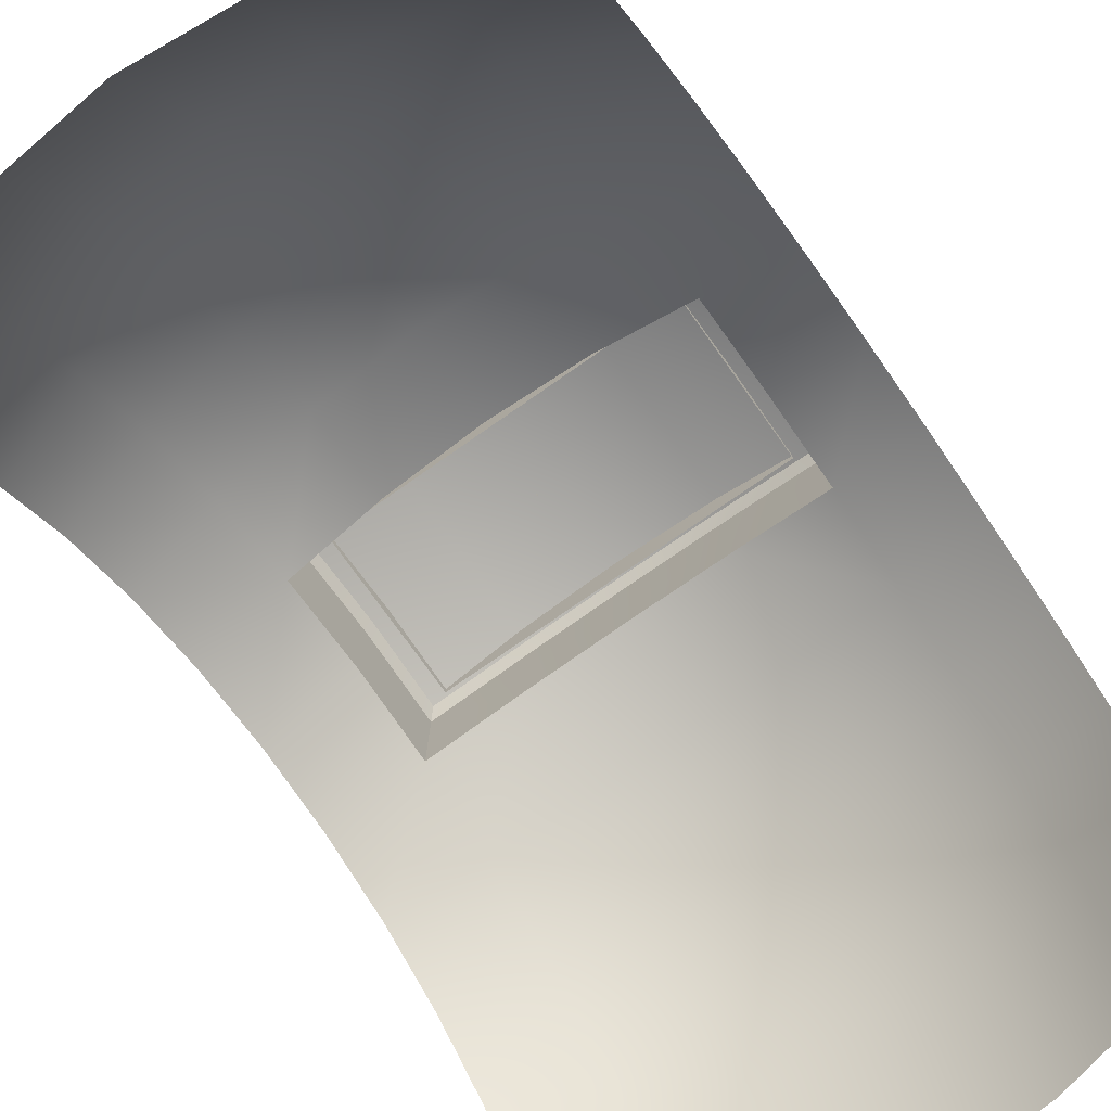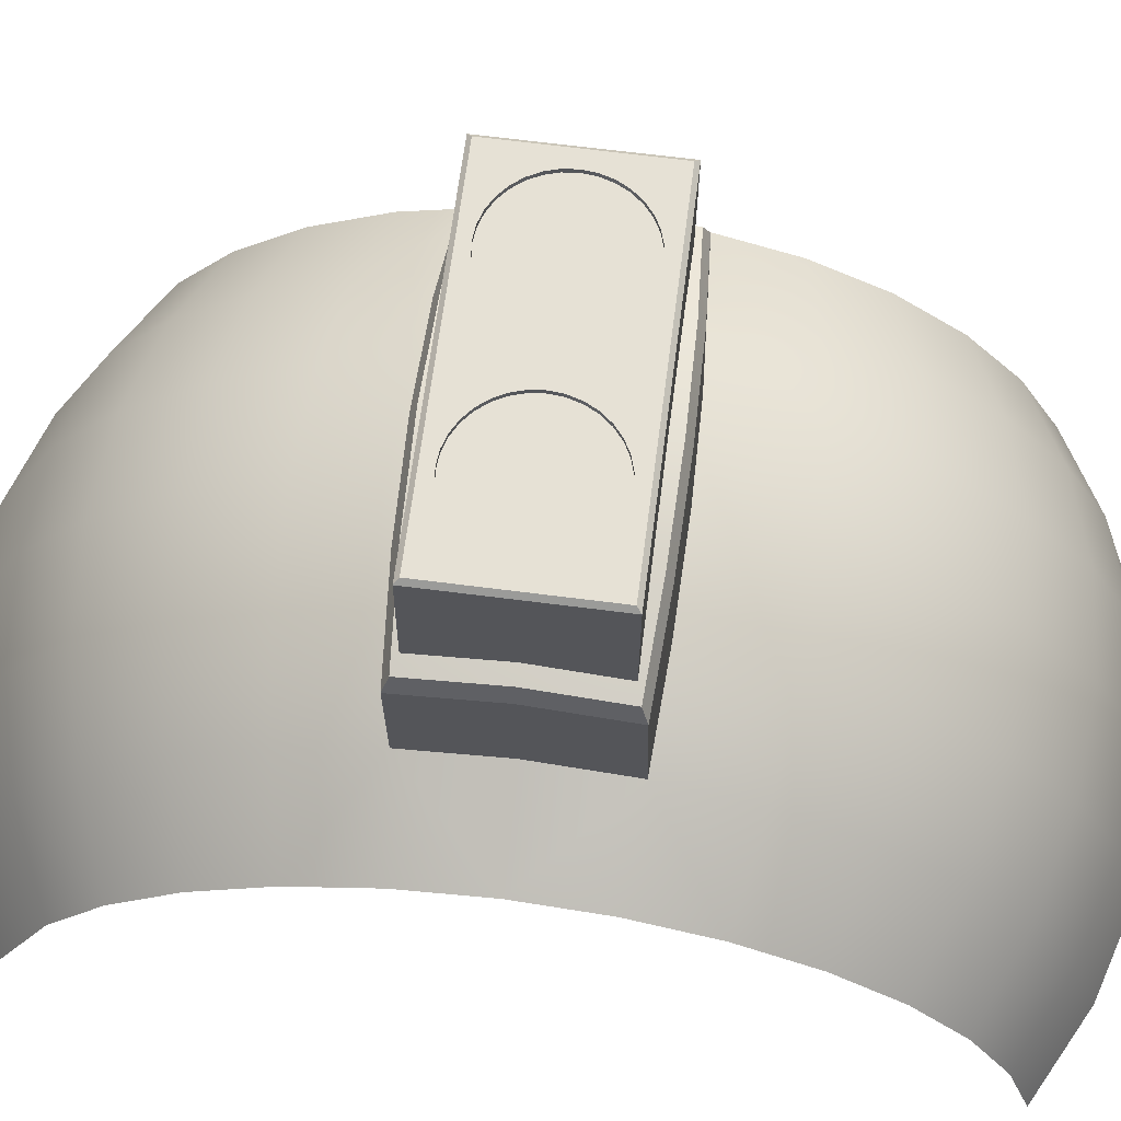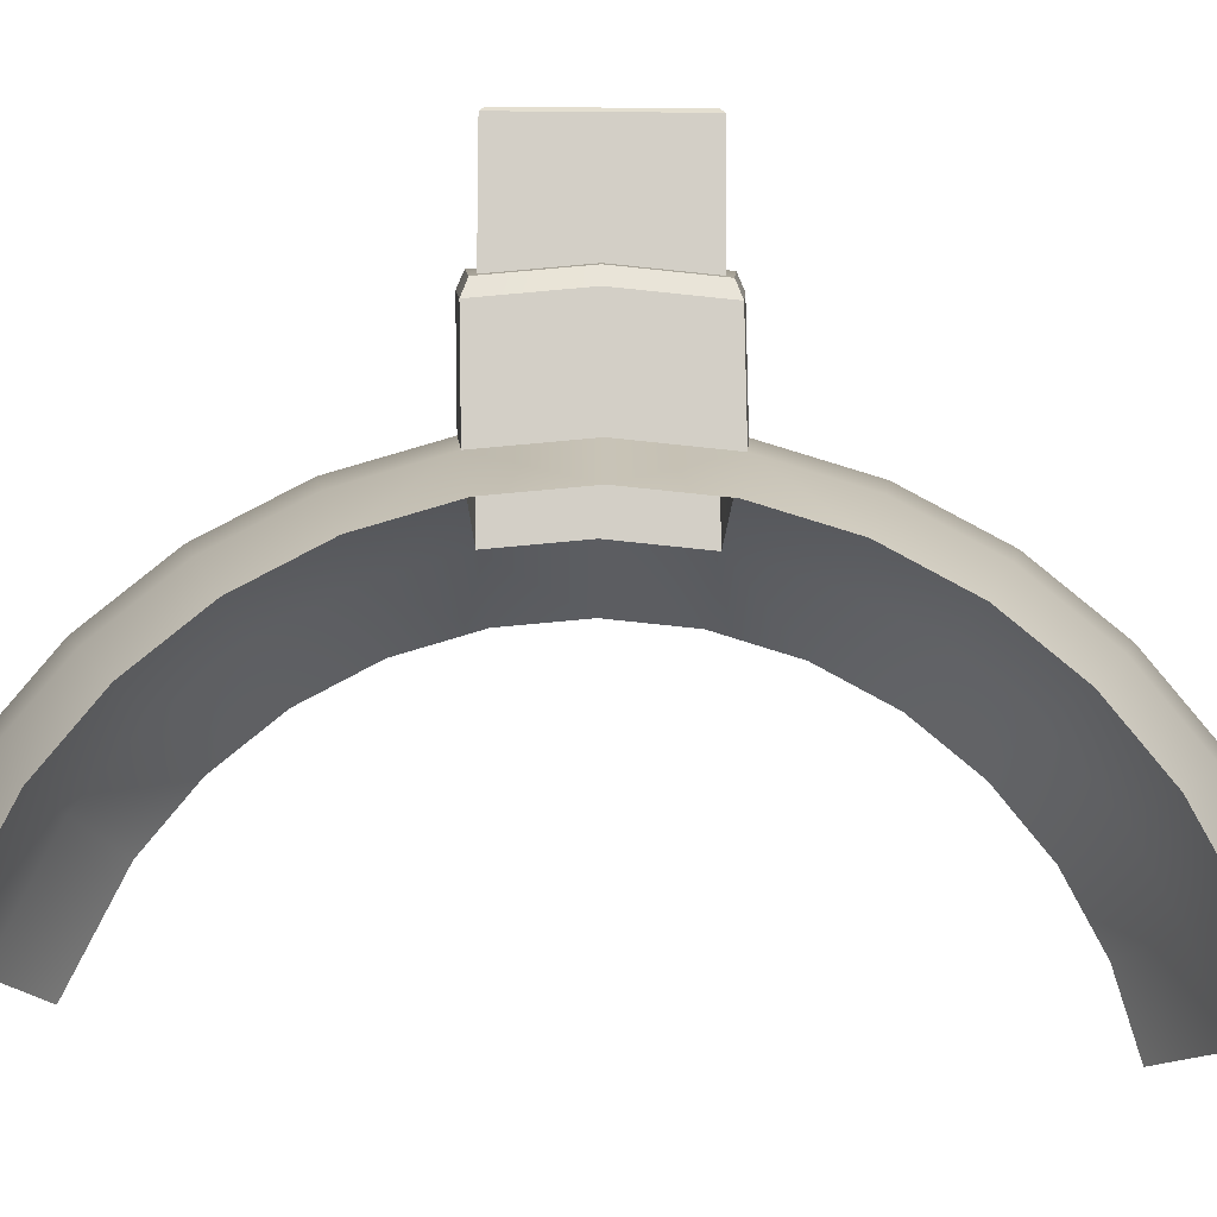
<metadata>
{"format":"obj","ext":"obj","renderer":"f3d","projection":"perspective","resolution":1024,"background":"white","views":[{"elev":-73.8,"azim":-144.8,"up":"+Z"},{"elev":64.8,"azim":97.3,"up":"+Z"},{"elev":-8.5,"azim":89.3,"up":"+Z"}]}
</metadata>
<code>
o part_MissileTurretBarrels_Sphere
v -0.8702 0.3921 3.797
v -0.8702 -0.3799 3.801
v 0.8702 0.3921 3.797
v 0.8702 -0.3799 3.801
v 0.9505 -0.3324 3.156
v 0.9505 -0.444 3.156
v 0.4753 -0.444 3.156
v 0 -0.444 3.156
v 0.9505 -0.2207 3.155
v -0.4753 -0.444 3.156
v 0.9505 -0.1091 3.155
v -0.9505 -0.3324 3.156
v -0.9505 -0.444 3.156
v 0.9505 0.002564 3.154
v -0.9505 -0.2207 3.155
v 0.9505 0.1142 3.154
v 0.6907 -0.2821 3.826
v 0.6757 -0.2944 3.826
v 0.6133 -0.3278 3.826
v 0.5456 -0.3483 3.826
v 0.4752 -0.3552 3.826
v -0.9505 -0.1091 3.155
v 0.2597 -0.2821 3.826
v 0 -0.3293 3.826
v 0.4752 -0.3552 3.826
v 0.4048 -0.3483 3.826
v 0.3371 -0.3278 3.826
v 0.2747 -0.2944 3.826
v 0.9505 0.2259 3.153
v 0.7799 -0.1862 3.825
v 0.7753 -0.1948 3.825
v 0.7304 -0.2495 3.825
v -0.9505 0.002564 3.154
v -0.2597 -0.2821 3.826
v -0.2747 -0.2944 3.826
v -0.3371 -0.3278 3.826
v -0.4048 -0.3483 3.826
v -0.4752 -0.3552 3.826
v -0.4752 -0.3552 3.826
v 0.1705 -0.1862 3.825
v 0 -0.2177 3.825
v 0.22 -0.2495 3.825
v 0.1751 -0.1948 3.825
v 0.9505 0.3375 3.153
v 0.8214 -0.09025 3.825
v 0.8086 -0.1324 3.825
v -0.6907 -0.2821 3.826
v -0.5456 -0.3483 3.826
v -0.6133 -0.3278 3.826
v -0.6757 -0.2944 3.826
v -0.9505 0.1142 3.154
v -0.1705 -0.1862 3.825
v -0.1751 -0.1948 3.825
v -0.22 -0.2495 3.825
v 0.129 -0.09025 3.825
v 0 -0.106 3.825
v 0.1418 -0.1324 3.825
v 0.4753 0.4491 3.152
v 0.9505 0.4491 3.152
v 0.8361 0.005666 3.824
v 0.8292 -0.06474 3.825
v -0.7799 -0.1862 3.825
v -0.7304 -0.2495 3.825
v -0.7753 -0.1948 3.825
v -0.9505 0.2259 3.153
v -0.129 -0.09025 3.825
v -0.1418 -0.1324 3.825
v 0 0.4491 3.152
v 0.1143 0.005666 3.824
v 0 0.005631 3.824
v 0.1212 -0.06474 3.825
v 0.8214 0.1016 3.824
v 0.8292 0.07608 3.824
v 0.8361 0.005666 3.824
v -0.8214 -0.09025 3.825
v -0.8086 -0.1324 3.825
v -0.9505 0.3375 3.153
v -0.4753 0.4491 3.152
v -0.1143 0.005666 3.824
v -0.1212 -0.06474 3.825
v 0.129 0.1016 3.824
v 0 0.1173 3.824
v 0.1212 0.07608 3.824
v 0.7799 0.1975 3.823
v 0.8086 0.1438 3.824
v -0.8361 0.005666 3.824
v -0.8292 -0.06474 3.825
v -0.9505 0.4491 3.152
v -0.1212 0.07608 3.824
v 0.1705 0.1975 3.823
v 0 0.2289 3.823
v 0.1418 0.1438 3.824
v 0.6907 0.2934 3.823
v 0.7304 0.2609 3.823
v 0.7753 0.2062 3.823
v -0.8214 0.1016 3.824
v -0.8361 0.005666 3.824
v -0.8292 0.07608 3.824
v -0.1705 0.1975 3.823
v 0.2597 0.2934 3.823
v 0 0.3406 3.823
v 0.1751 0.2062 3.823
v 0.22 0.2609 3.823
v 0.4752 0.3666 3.823
v 0.5456 0.3596 3.823
v 0.6133 0.3391 3.823
v 0.6757 0.3058 3.823
v -0.7799 0.1975 3.823
v -0.8086 0.1438 3.824
v -0.2597 0.2934 3.823
v -0.22 0.2609 3.823
v -0.1751 0.2062 3.823
v 0.2747 0.3058 3.823
v 0.3371 0.3391 3.823
v 0.4048 0.3596 3.823
v 0.4752 0.3666 3.823
v -0.6907 0.2934 3.823
v -0.7753 0.2062 3.823
v -0.7304 0.2609 3.823
v -0.4752 0.3666 3.823
v -0.4752 0.3666 3.823
v -0.4048 0.3596 3.823
v -0.3371 0.3391 3.823
v -0.2747 0.3058 3.823
v -0.6757 0.3058 3.823
v -0.6133 0.3391 3.823
v -0.5456 0.3596 3.823
v -0.1143 0.003742 3.404
v -0.1212 -0.06667 3.405
v -0.1418 -0.1344 3.405
v -0.1212 0.07415 3.404
v -0.1418 0.1419 3.404
v -0.1751 0.2043 3.403
v -0.22 0.2589 3.403
v -0.2747 0.3038 3.403
v -0.3371 0.3372 3.403
v -0.4048 0.3577 3.403
v -0.4752 0.3647 3.403
v -0.5456 0.3577 3.403
v -0.6133 0.3372 3.403
v -0.6757 0.3038 3.403
v -0.7304 0.2589 3.403
v -0.7753 0.2043 3.403
v -0.8086 0.1419 3.404
v -0.8292 0.07415 3.404
v -0.8361 0.003742 3.404
v -0.8292 -0.06667 3.405
v -0.8086 -0.1344 3.405
v -0.7753 -0.1968 3.405
v -0.7304 -0.2515 3.405
v -0.6757 -0.2963 3.406
v -0.6133 -0.3297 3.406
v -0.5456 -0.3502 3.406
v -0.4752 -0.3572 3.406
v -0.4048 -0.3502 3.406
v -0.3371 -0.3297 3.406
v -0.2747 -0.2963 3.406
v -0.22 -0.2515 3.405
v -0.1751 -0.1968 3.405
v 0.1212 -0.06667 3.405
v 0.1143 0.003742 3.404
v 0.1212 0.07415 3.404
v 0.1418 -0.1344 3.405
v 0.1751 -0.1968 3.405
v 0.22 -0.2515 3.405
v 0.2747 -0.2963 3.406
v 0.3371 -0.3297 3.406
v 0.4048 -0.3502 3.406
v 0.4752 -0.3572 3.406
v 0.5456 -0.3502 3.406
v 0.6133 -0.3297 3.406
v 0.6757 -0.2963 3.406
v 0.7304 -0.2515 3.405
v 0.7753 -0.1968 3.405
v 0.8086 -0.1344 3.405
v 0.8292 -0.06667 3.405
v 0.8361 0.003742 3.404
v 0.8292 0.07415 3.404
v 0.8086 0.1419 3.404
v 0.7753 0.2043 3.403
v 0.7304 0.2589 3.403
v 0.6757 0.3038 3.403
v 0.6133 0.3372 3.403
v 0.5456 0.3577 3.403
v 0.4752 0.3647 3.403
v 0.4048 0.3577 3.403
v 0.3371 0.3372 3.403
v 0.2747 0.3038 3.403
v 0.22 0.2589 3.403
v 0.1751 0.2043 3.403
v 0.1418 0.1419 3.404
v 0.9505 -0.3294 3.803
v 0.9279 -0.3252 3.826
v 0.9279 -0.4183 3.826
v 0.9505 -0.4411 3.804
v 0.4753 -0.4411 3.804
v 0.4753 -0.4183 3.826
v 0 -0.4183 3.826
v 0 -0.4411 3.804
v 0.9505 -0.2178 3.803
v 0.9279 -0.2135 3.825
v -0.4753 -0.4183 3.826
v -0.4753 -0.4411 3.804
v 0.9505 -0.1061 3.802
v 0.9279 -0.1033 3.825
v -0.9279 -0.3252 3.826
v -0.9505 -0.3294 3.803
v -0.9279 -0.4183 3.826
v -0.9505 -0.4411 3.804
v 0.9505 0.005528 3.802
v 0.9279 0.005638 3.824
v -0.9279 -0.2135 3.825
v -0.9505 -0.2178 3.803
v 0.9505 0.1172 3.801
v 0.9279 0.1145 3.824
v -0.9279 -0.1033 3.825
v -0.9505 -0.1061 3.802
v 0.9505 0.2288 3.801
v 0.9279 0.2248 3.823
v -0.9279 0.005638 3.824
v -0.9505 0.005528 3.802
v 0.9505 0.3405 3.8
v 0.9279 0.3365 3.823
v -0.9279 0.1145 3.824
v -0.9505 0.1172 3.801
v -0.1294 0.1044 3.824
v -0.129 0.1015 3.801
v 0.4753 0.4521 3.8
v 0.4753 0.4296 3.822
v 0.9279 0.4296 3.822
v 0.9505 0.4521 3.8
v -0.9279 0.2248 3.823
v -0.9505 0.2288 3.801
v -0.1418 0.1437 3.801
v -0.1418 0.1438 3.824
v 0 0.4521 3.8
v 0 0.4296 3.822
v -0.9279 0.3365 3.823
v -0.9505 0.3405 3.8
v -0.4753 0.4521 3.8
v -0.4753 0.4296 3.822
v -0.9279 0.4296 3.822
v -0.9505 0.4521 3.8
v -1.554 2.283 0.4433
v -1.071 2.537 0.4926
v -0.5458 2.693 0.523
v 0 2.746 0.5332
v 0.5458 2.693 0.523
v 1.071 2.537 0.4926
v 1.554 2.283 0.4433
v -1.554 2.153 0.8803
v -1.071 2.392 0.9781
v -0.5458 2.54 1.038
v 0 2.589 1.059
v 0.5458 2.54 1.038
v 1.071 2.392 0.9781
v 1.554 2.153 0.8803
v -1.554 1.94 1.283
v -1.071 2.156 1.426
v -0.5458 2.288 1.514
v 0 2.333 1.544
v 0.5458 2.288 1.514
v 1.071 2.156 1.426
v 1.554 1.94 1.283
v -1.554 1.652 1.637
v -1.071 1.836 1.819
v -0.5458 1.949 1.931
v 0 1.987 1.969
v 0.5458 1.949 1.931
v 1.071 1.836 1.819
v 1.554 1.652 1.637
v -1.554 1.301 1.928
v -1.071 1.446 2.142
v -0.5458 1.535 2.274
v 0 1.565 2.319
v 0.5458 1.535 2.274
v 1.071 1.446 2.142
v 1.554 1.301 1.928
v -1.554 0.9 2.145
v -1.071 1 2.383
v -0.5458 1.062 2.53
v 0 1.082 2.58
v 0.5458 1.062 2.53
v 1.071 1 2.383
v 1.554 0.9 2.145
v -1.554 0.4642 2.279
v -1.071 0.5158 2.533
v -0.5458 0.5476 2.689
v 0 0.5583 2.741
v 0.5458 0.5476 2.689
v 1.071 0.5158 2.533
v 1.554 0.4642 2.279
v -1.554 0.01065 2.326
v -1.071 0.01183 2.585
v 1.071 0.01183 2.585
v 1.554 0.01065 2.326
v -1.554 -0.4433 2.283
v -1.071 -0.4926 2.537
v -0.5458 -0.523 2.693
v 0 -0.5332 2.746
v 0.5458 -0.523 2.693
v 1.071 -0.4926 2.537
v 1.554 -0.4433 2.283
v -1.554 -0.8803 2.153
v -1.071 -0.9781 2.392
v -0.5458 -1.038 2.54
v -0 -1.059 2.589
v 0.5458 -1.038 2.54
v 1.071 -0.9781 2.392
v 1.554 -0.8803 2.153
v -1.554 -1.283 1.94
v -1.071 -1.426 2.156
v -0.5458 -1.514 2.288
v -0 -1.544 2.333
v 0.5458 -1.514 2.288
v 1.071 -1.426 2.156
v 1.554 -1.283 1.94
v -1.554 -1.637 1.652
v -1.071 -1.819 1.836
v -0.5458 -1.931 1.949
v -0 -1.969 1.987
v 0.5458 -1.931 1.949
v 1.071 -1.819 1.836
v 1.554 -1.637 1.652
v -1.554 -1.928 1.301
v -1.071 -2.142 1.446
v -0.5458 -2.274 1.535
v -0 -2.319 1.565
v 0.5458 -2.274 1.535
v 1.071 -2.142 1.446
v 1.554 -1.928 1.301
v -1.554 -2.233 0.698
v -1.071 -2.472 0.798
v -0.5458 -2.619 0.8596
v 0 -2.668 0.8804
v 0.5458 -2.619 0.8596
v 1.071 -2.472 0.798
v 1.554 -2.233 0.698
v -0.5458 0.00334 3.366
v 0 0.003586 3.42
v 0.5458 0.00334 3.366
v -1.038 0.4748 3.168
v -1.071 0.5064 3.078
v -0.5458 0.5046 3.315
v -0.5458 0.5382 3.234
v 0 0.5153 3.367
v 0 0.5489 3.287
v 0.5458 0.5046 3.315
v 0.5458 0.5382 3.234
v 1.038 0.4748 3.168
v 1.071 0.5064 3.078
v -1.071 0.002453 3.13
v -1.038 0.002657 3.217
v 1.038 0.002656 3.217
v 1.071 0.002452 3.13
v -1.038 -0.4699 3.173
v -1.071 -0.502 3.083
v -0.5458 -0.5323 3.239
v -0.5458 -0.4984 3.319
v -0 -0.5426 3.292
v -0 -0.5086 3.372
v 0.5458 -0.5323 3.239
v 0.5458 -0.4984 3.319
v 1.038 -0.4699 3.173
v 1.071 -0.502 3.083
f 2 3 1
f 2 4 3
f 196 8 7
f 5 195 6
f 200 5 9
f 31 32 193
f 199 10 8
f 197 27 198
f 11 200 9
f 195 7 6
f 203 13 10
f 36 37 198
f 14 204 11
f 45 46 205
f 19 197 194
f 206 47 63
f 208 202 49
f 12 209 207
f 24 23 42
f 214 14 16
f 60 61 211
f 12 213 15
f 22 213 217
f 53 54 24
f 41 40 57
f 29 214 16
f 73 60 211
f 33 217 221
f 66 67 56
f 56 55 71
f 222 29 44
f 84 85 219
f 212 62 76
f 33 225 51
f 79 80 70
f 58 231 59
f 70 69 83
f 94 95 223
f 216 75 87
f 65 225 233
f 68 228 58
f 131 227 132
f 82 81 92
f 65 239 77
f 106 107 230
f 224 220 98
f 99 235 91
f 78 236 68
f 226 227 89
f 237 114 115
f 91 90 102
f 224 96 109
f 234 99 112
f 241 123 237
f 111 112 101
f 232 108 118
f 88 239 243
f 242 126 241
f 79 129 80
f 130 66 129
f 79 131 128
f 159 52 130
f 53 158 54
f 157 34 158
f 35 156 36
f 37 156 155
f 37 154 38
f 154 48 39
f 48 152 49
f 50 152 151
f 150 47 151
f 64 150 149
f 148 62 149
f 147 75 148
f 146 97 147
f 97 145 98
f 144 96 145
f 143 108 144
f 118 142 119
f 141 117 142
f 126 141 140
f 126 139 127
f 138 120 139
f 121 137 122
f 122 136 123
f 123 135 124
f 134 110 135
f 111 133 112
f 88 240 78
f 59 222 44
f 71 161 69
f 69 162 83
f 71 55 160
f 81 83 162
f 90 92 191
f 102 189 103
f 100 103 189
f 113 187 114
f 114 186 115
f 116 186 185
f 105 104 184
f 106 184 183
f 106 182 107
f 93 107 182
f 94 180 95
f 84 95 180
f 73 72 178
f 73 177 74
f 61 60 176
f 46 45 175
f 30 46 175
f 31 173 32
f 17 32 173
f 18 171 19
f 20 171 170
f 21 20 170
f 26 169 168
f 26 167 27
f 28 167 166
f 23 28 166
f 43 165 164
f 40 43 164
f 194 192 193
f 197 199 196
f 193 200 201
f 196 194 197
f 202 199 198
f 201 204 205
f 208 207 209
f 208 203 202
f 205 210 211
f 206 213 207
f 215 210 214
f 212 217 213
f 219 214 218
f 216 221 217
f 223 218 222
f 224 221 220
f 230 228 229
f 230 222 231
f 232 225 224
f 229 236 237
f 238 233 232
f 241 236 240
f 242 239 238
f 242 240 243
f 226 234 227
f 226 89 82
f 196 199 8
f 5 192 195
f 200 192 5
f 193 201 31
f 201 30 31
f 32 17 193
f 199 203 10
f 28 23 198
f 24 198 23
f 197 21 25
f 197 25 26
f 28 198 27
f 197 26 27
f 11 204 200
f 195 196 7
f 203 209 13
f 198 24 34
f 198 34 35
f 39 202 198
f 38 39 198
f 198 35 36
f 37 38 198
f 14 210 204
f 201 205 46
f 46 30 201
f 194 193 17
f 194 17 18
f 21 197 20
f 20 197 19
f 194 18 19
f 64 62 212
f 212 206 64
f 63 64 206
f 50 47 208
f 206 208 47
f 202 39 48
f 49 50 208
f 202 48 49
f 12 13 209
f 43 40 41
f 41 24 43
f 42 43 24
f 214 210 14
f 205 211 61
f 61 45 205
f 12 207 213
f 22 15 213
f 24 41 53
f 41 52 53
f 54 34 24
f 57 55 56
f 56 41 57
f 29 218 214
f 211 215 73
f 73 74 60
f 215 72 73
f 33 22 217
f 41 56 67
f 67 52 41
f 71 69 70
f 70 56 71
f 222 218 29
f 215 219 85
f 85 72 215
f 76 75 216
f 216 212 76
f 33 221 225
f 56 70 80
f 80 66 56
f 58 228 231
f 83 81 82
f 82 70 83
f 219 223 95
f 223 93 94
f 95 84 219
f 87 86 220
f 220 216 87
f 65 51 225
f 68 236 228
f 234 132 227
f 131 89 227
f 92 90 91
f 91 82 92
f 65 233 239
f 223 230 93
f 229 104 105
f 229 105 106
f 107 93 230
f 229 106 230
f 98 96 224
f 220 86 97
f 97 98 220
f 82 91 235
f 235 226 82
f 78 240 236
f 104 229 237
f 237 101 100
f 237 100 113
f 116 104 237
f 115 116 237
f 237 113 114
f 103 100 101
f 101 91 102
f 102 103 101
f 109 108 232
f 232 224 109
f 112 133 234
f 132 234 133
f 235 99 234
f 101 237 110
f 241 120 121
f 241 121 122
f 124 110 237
f 241 122 123
f 123 124 237
f 91 101 112
f 101 110 111
f 112 99 91
f 119 117 238
f 238 232 118
f 118 119 238
f 88 77 239
f 120 241 127
f 242 238 117
f 242 117 125
f 127 241 126
f 242 125 126
f 79 128 129
f 80 129 66
f 130 67 66
f 79 89 131
f 67 130 52
f 159 53 52
f 53 159 158
f 54 158 34
f 157 35 34
f 35 157 156
f 37 36 156
f 37 155 154
f 154 153 48
f 39 38 154
f 48 153 152
f 50 49 152
f 50 151 47
f 150 63 47
f 64 63 150
f 64 149 62
f 148 76 62
f 76 148 75
f 147 87 75
f 87 147 97
f 97 86 87
f 97 146 145
f 98 145 96
f 144 109 96
f 109 144 108
f 143 118 108
f 118 143 142
f 119 142 117
f 141 125 117
f 126 125 141
f 126 140 139
f 127 139 120
f 138 121 120
f 121 138 137
f 122 137 136
f 123 136 135
f 124 135 110
f 134 111 110
f 111 134 133
f 88 243 240
f 59 231 222
f 71 160 161
f 69 161 162
f 163 160 55
f 55 57 163
f 162 191 81
f 92 81 191
f 191 190 90
f 102 90 190
f 102 190 189
f 189 188 100
f 113 100 188
f 113 188 187
f 114 187 186
f 116 115 186
f 185 184 104
f 104 116 185
f 106 105 184
f 106 183 182
f 182 181 93
f 94 93 181
f 94 181 180
f 180 179 84
f 85 84 179
f 179 178 72
f 72 85 179
f 73 178 177
f 177 176 60
f 60 74 177
f 176 175 45
f 45 61 176
f 175 174 30
f 31 30 174
f 31 174 173
f 173 172 17
f 18 17 172
f 18 172 171
f 20 19 171
f 170 169 25
f 25 21 170
f 26 25 169
f 26 168 167
f 28 27 167
f 166 165 23
f 42 23 165
f 43 42 165
f 164 163 40
f 57 40 163
f 194 195 192
f 197 198 199
f 193 192 200
f 196 195 194
f 202 203 199
f 201 200 204
f 208 206 207
f 208 209 203
f 205 204 210
f 206 212 213
f 215 211 210
f 212 216 217
f 219 215 214
f 216 220 221
f 223 219 218
f 224 225 221
f 230 231 228
f 230 223 222
f 232 233 225
f 229 228 236
f 238 239 233
f 241 237 236
f 242 243 239
f 242 241 240
f 226 235 234
f 70 82 89
f 89 79 70
f 343 288 287
f 246 252 253
f 246 254 247
f 248 254 255
f 248 256 249
f 250 256 257
f 244 252 245
f 256 264 257
f 251 259 252
f 253 259 260
f 253 261 254
f 255 261 262
f 255 263 256
f 260 268 261
f 261 269 262
f 262 270 263
f 264 270 271
f 258 266 259
f 260 266 267
f 265 273 266
f 267 273 274
f 267 275 268
f 269 275 276
f 269 277 270
f 271 277 278
f 276 282 283
f 276 284 277
f 278 284 285
f 273 279 280
f 274 280 281
f 274 282 275
f 279 287 280
f 281 287 288
f 281 289 282
f 283 289 290
f 283 291 284
f 285 291 292
f 299 357 298
f 300 358 299
f 291 296 292
f 286 294 287
f 290 351 291
f 293 298 294
f 357 294 298
f 289 349 290
f 365 301 302
f 295 365 302
f 296 302 303
f 301 309 302
f 302 310 303
f 297 305 298
f 299 305 306
f 299 307 300
f 301 307 308
f 304 312 305
f 306 312 313
f 306 314 307
f 308 314 315
f 308 316 309
f 310 316 317
f 315 323 316
f 316 324 317
f 311 319 312
f 313 319 320
f 313 321 314
f 315 321 322
f 320 326 327
f 320 328 321
f 322 328 329
f 322 330 323
f 324 330 331
f 318 326 319
f 331 337 338
f 325 333 326
f 326 334 327
f 327 335 328
f 329 335 336
f 330 336 337
f 362 300 301
f 351 295 291
f 294 343 287
f 345 289 288
f 343 345 288
f 246 245 252
f 246 253 254
f 248 247 254
f 248 255 256
f 250 249 256
f 244 251 252
f 256 263 264
f 251 258 259
f 253 252 259
f 253 260 261
f 255 254 261
f 255 262 263
f 260 267 268
f 261 268 269
f 262 269 270
f 264 263 270
f 258 265 266
f 260 259 266
f 265 272 273
f 267 266 273
f 267 274 275
f 269 268 275
f 269 276 277
f 271 270 277
f 276 275 282
f 276 283 284
f 278 277 284
f 273 272 279
f 274 273 280
f 274 281 282
f 279 286 287
f 281 280 287
f 281 288 289
f 283 282 289
f 283 290 291
f 285 284 291
f 299 358 357
f 300 360 358
f 291 295 296
f 286 293 294
f 290 349 351
f 293 297 298
f 357 352 294
f 289 347 349
f 365 362 301
f 295 355 365
f 296 295 302
f 301 308 309
f 302 309 310
f 297 304 305
f 299 298 305
f 299 306 307
f 301 300 307
f 304 311 312
f 306 305 312
f 306 313 314
f 308 307 314
f 308 315 316
f 310 309 316
f 315 322 323
f 316 323 324
f 311 318 319
f 313 312 319
f 313 320 321
f 315 314 321
f 320 319 326
f 320 327 328
f 322 321 328
f 322 329 330
f 324 323 330
f 318 325 326
f 331 330 337
f 325 332 333
f 326 333 334
f 327 334 335
f 329 328 335
f 330 329 336
f 362 360 300
f 351 355 295
f 294 352 343
f 345 347 289
f 339 361 340
f 344 353 339
f 339 356 359
f 348 354 350
f 341 364 354
f 341 361 363
f 344 340 346
f 348 340 341
f 342 345 343
f 344 347 345
f 348 347 346
f 350 349 348
f 355 350 354
f 342 352 353
f 358 356 357
f 360 359 358
f 360 363 361
f 362 364 363
f 356 352 357
f 355 364 365
f 339 359 361
f 344 342 353
f 339 353 356
f 348 341 354
f 341 363 364
f 341 340 361
f 344 339 340
f 348 346 340
f 342 344 345
f 344 346 347
f 348 349 347
f 350 351 349
f 355 351 350
f 342 343 352
f 358 359 356
f 360 361 359
f 360 362 363
f 362 365 364
f 356 353 352
f 355 354 364

</code>
